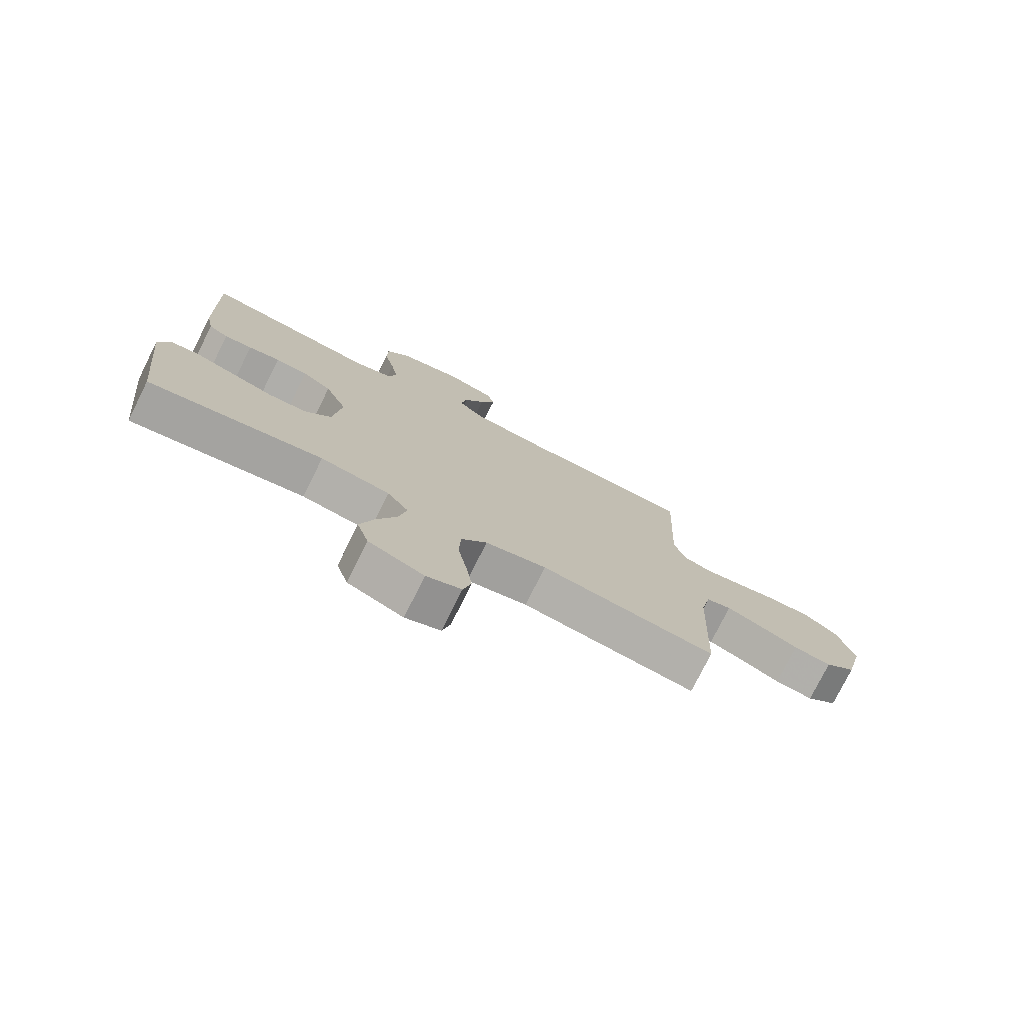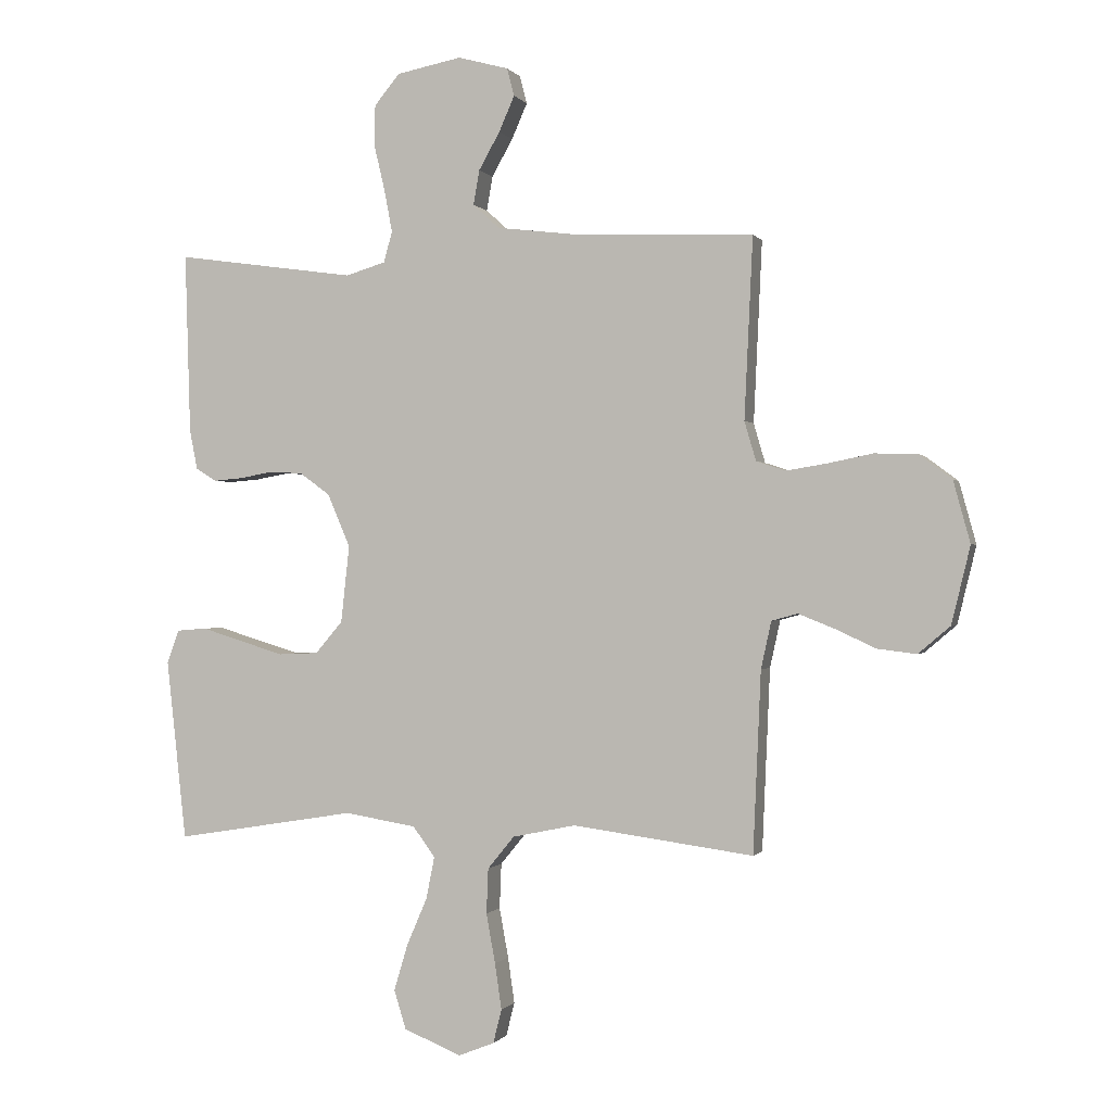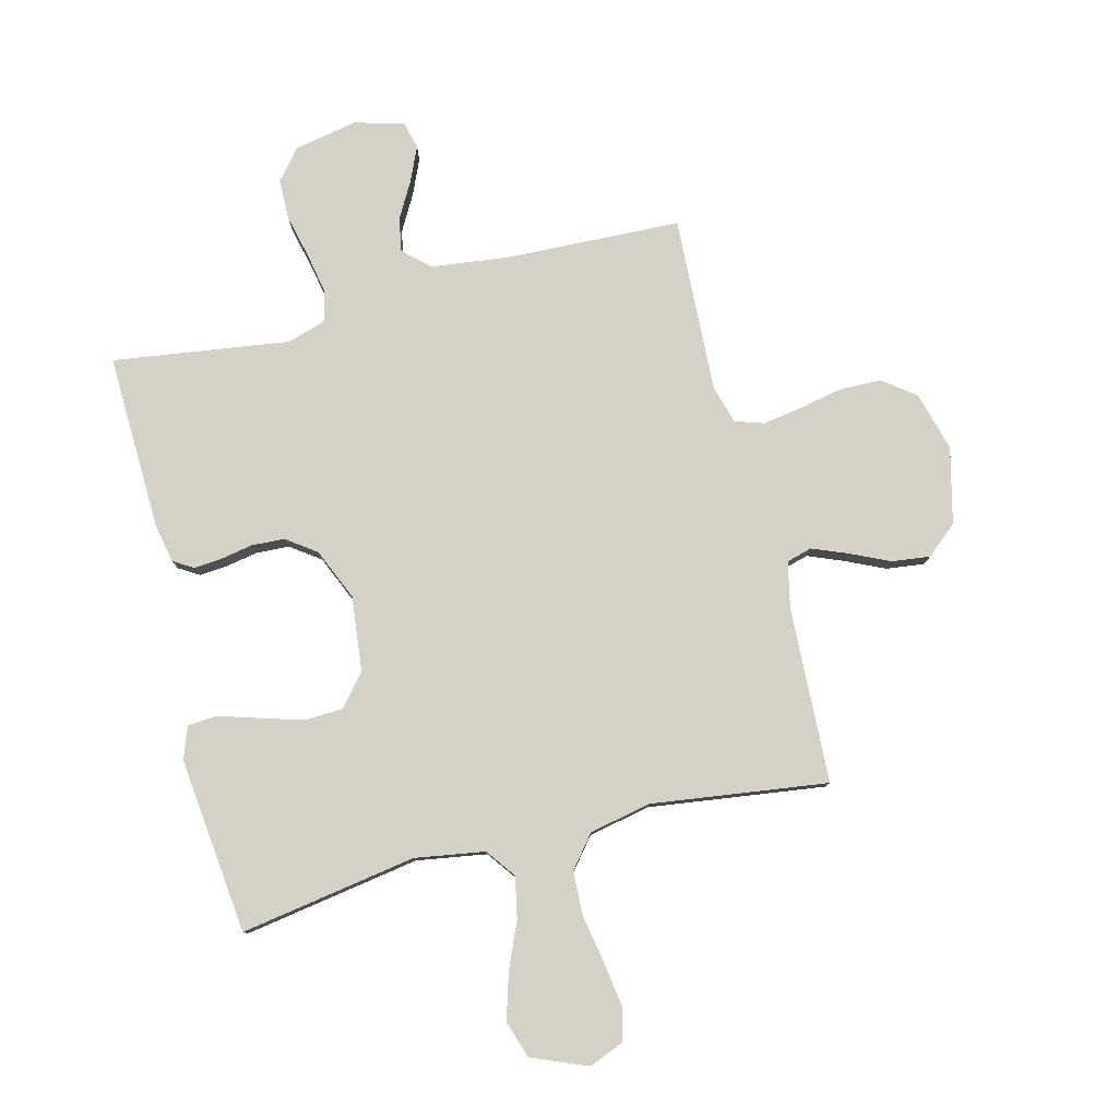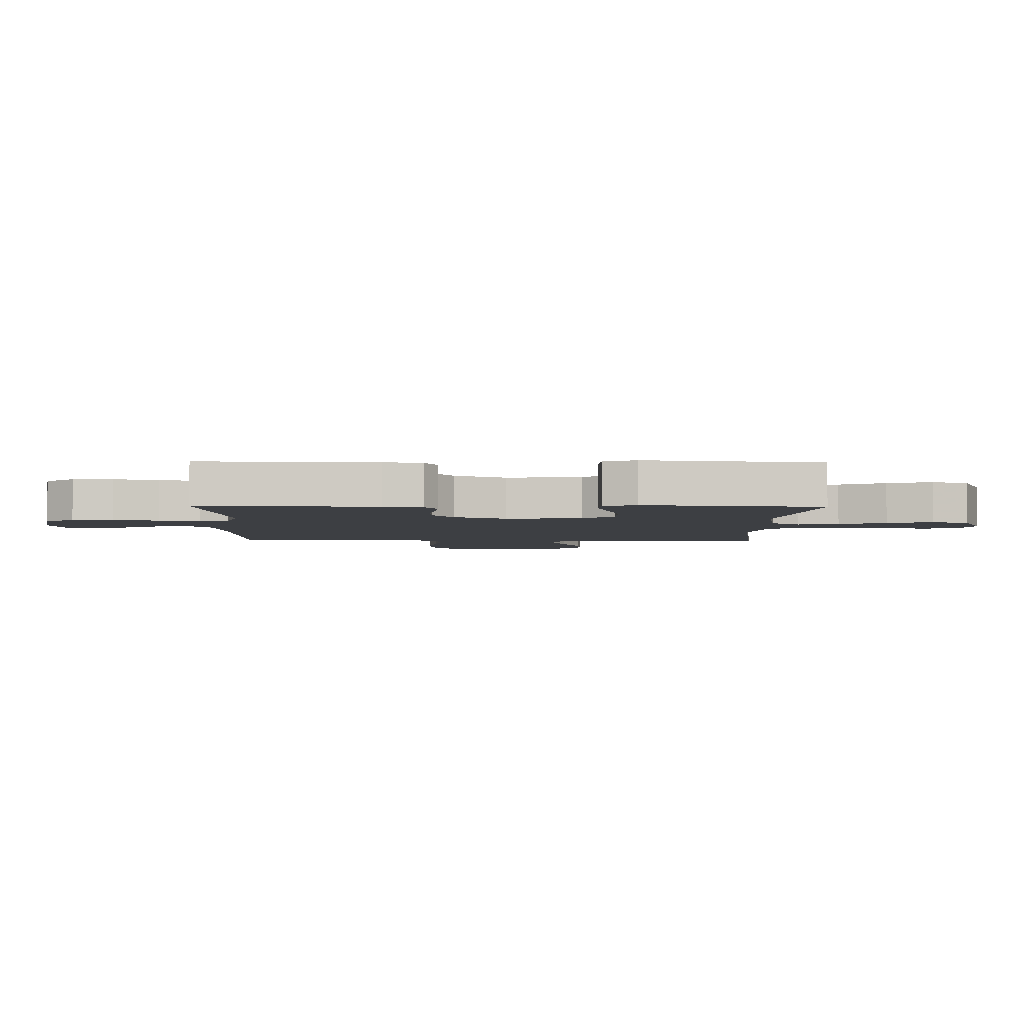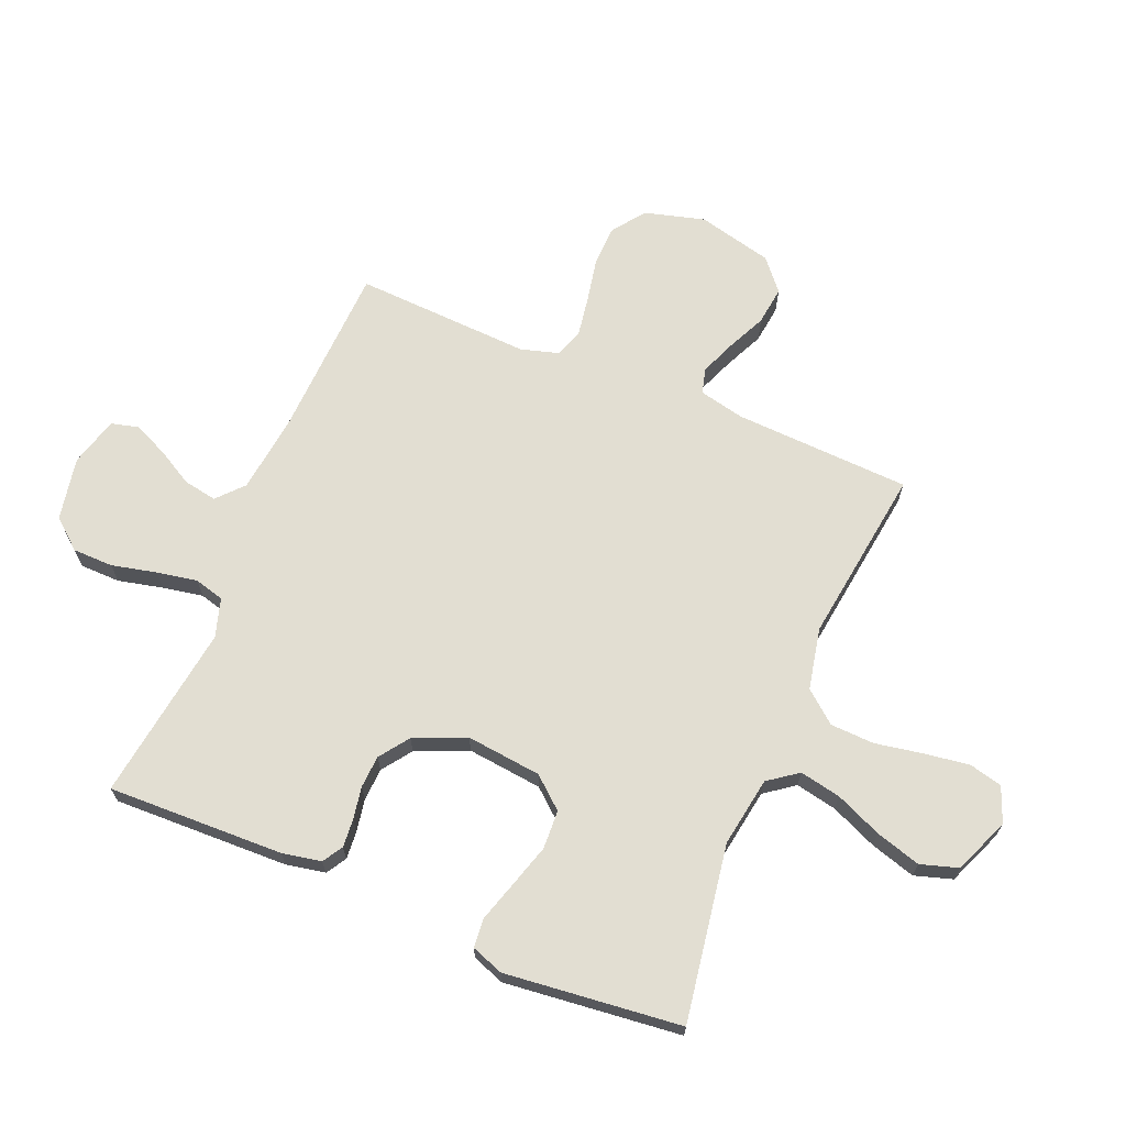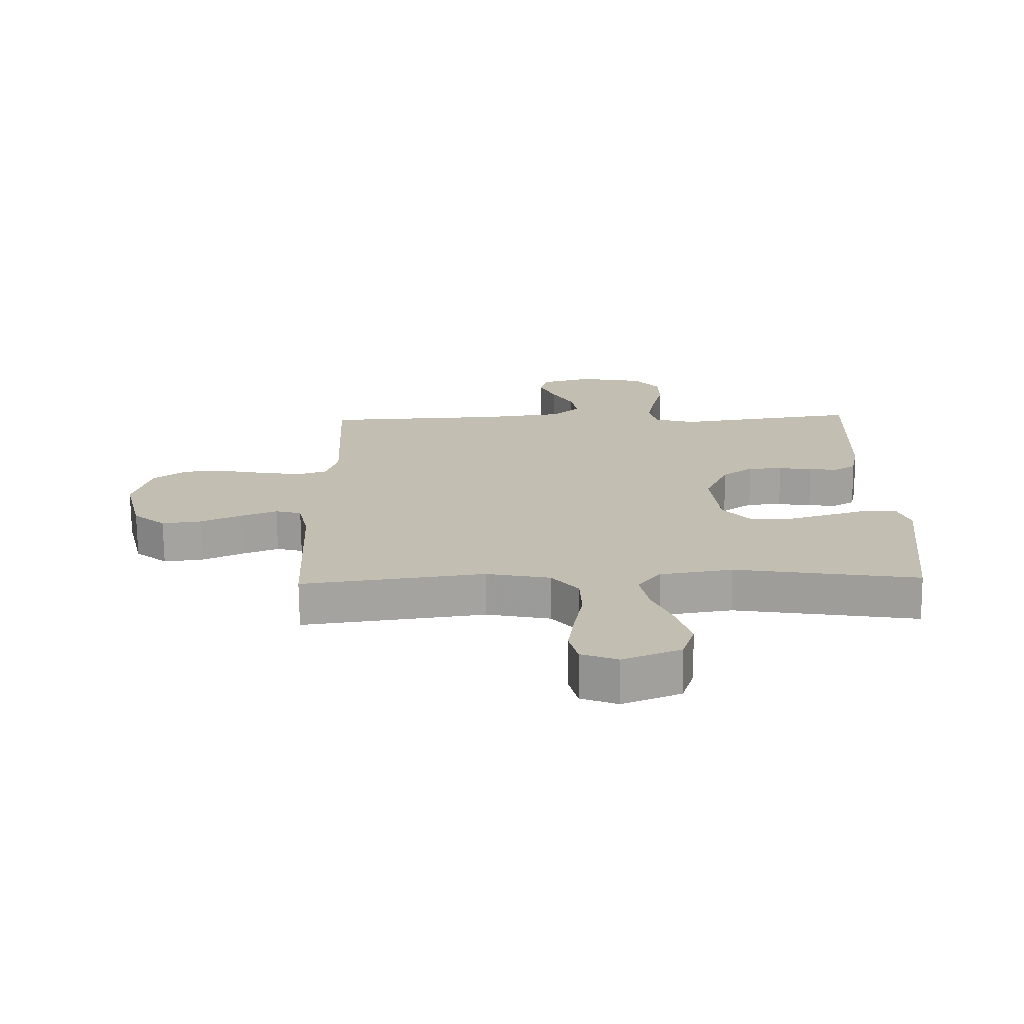
<metadata>
{"format":"obj","ext":"obj","renderer":"f3d","projection":"perspective","resolution":1024,"background":"white","views":[{"elev":-76.7,"azim":153.5,"up":"+Z"},{"elev":-0.3,"azim":-163.1,"up":"+Z"},{"elev":79.6,"azim":165.8,"up":"+Y"},{"elev":-3.8,"azim":88.9,"up":"+Y"},{"elev":67.9,"azim":112.7,"up":"+Y"},{"elev":-72.5,"azim":0.6,"up":"+Z"}]}
</metadata>
<code>
v 0.5 0.07 0.5
v 0.491 0.07 0.2
v 0.478 0.07 0.134
v 0.444 0.07 0.113
v 0.396 0.07 0.117
v 0.341 0.07 0.127
v 0.285 0.07 0.124
v 0.235 0.07 0.088
v 0.197 0.07 0
v 0.211 0.07 -0.128
v 0.256 0.07 -0.181
v 0.322 0.07 -0.184
v 0.395 0.07 -0.162
v 0.463 0.07 -0.141
v 0.513 0.07 -0.145
v 0.533 0.07 -0.2
v 0.5 0.07 -0.5
v 0.2 0.07 -0.451
v 0.081 0.07 -0.47
v 0.044 0.07 -0.52
v 0.058 0.07 -0.59
v 0.092 0.07 -0.669
v 0.115 0.07 -0.746
v 0.095 0.07 -0.81
v 0 0.07 -0.849
v -0.06 0.07 -0.825
v -0.074 0.07 -0.769
v -0.063 0.07 -0.693
v -0.048 0.07 -0.611
v -0.051 0.07 -0.536
v -0.095 0.07 -0.482
v -0.2 0.07 -0.46
v -0.5 0.07 -0.5
v -0.513 0.07 -0.2
v -0.53 0.07 -0.122
v -0.573 0.07 -0.11
v -0.633 0.07 -0.134
v -0.7 0.07 -0.165
v -0.765 0.07 -0.173
v -0.818 0.07 -0.128
v -0.849 0.07 0
v -0.821 0.07 0.102
v -0.766 0.07 0.143
v -0.696 0.07 0.145
v -0.621 0.07 0.13
v -0.554 0.07 0.119
v -0.505 0.07 0.135
v -0.486 0.07 0.2
v -0.5 0.07 0.5
v -0.2 0.07 0.512
v -0.069 0.07 0.528
v -0.025 0.07 0.568
v -0.035 0.07 0.625
v -0.07 0.07 0.687
v -0.096 0.07 0.746
v -0.084 0.07 0.792
v 0 0.07 0.815
v 0.108 0.07 0.794
v 0.15 0.07 0.743
v 0.151 0.07 0.674
v 0.133 0.07 0.598
v 0.12 0.07 0.529
v 0.134 0.07 0.478
v 0.2 0.07 0.458
v 0.5 0 0.5
v 0.491 0 0.2
v 0.478 0 0.134
v 0.444 0 0.113
v 0.396 0 0.117
v 0.341 0 0.127
v 0.285 0 0.124
v 0.235 0 0.088
v 0.197 0 0
v 0.211 0 -0.128
v 0.256 0 -0.181
v 0.322 0 -0.184
v 0.395 0 -0.162
v 0.463 0 -0.141
v 0.513 0 -0.145
v 0.533 0 -0.2
v 0.5 0 -0.5
v 0.2 0 -0.451
v 0.081 0 -0.47
v 0.044 0 -0.52
v 0.058 0 -0.59
v 0.092 0 -0.669
v 0.115 0 -0.746
v 0.095 0 -0.81
v 0 0 -0.849
v -0.06 0 -0.825
v -0.074 0 -0.769
v -0.063 0 -0.693
v -0.048 0 -0.611
v -0.051 0 -0.536
v -0.095 0 -0.482
v -0.2 0 -0.46
v -0.5 0 -0.5
v -0.513 0 -0.2
v -0.53 0 -0.122
v -0.573 0 -0.11
v -0.633 0 -0.134
v -0.7 0 -0.165
v -0.765 0 -0.173
v -0.818 0 -0.128
v -0.849 0 0
v -0.821 0 0.102
v -0.766 0 0.143
v -0.696 0 0.145
v -0.621 0 0.13
v -0.554 0 0.119
v -0.505 0 0.135
v -0.486 0 0.2
v -0.5 0 0.5
v -0.2 0 0.512
v -0.069 0 0.528
v -0.025 0 0.568
v -0.035 0 0.625
v -0.07 0 0.687
v -0.096 0 0.746
v -0.084 0 0.792
v 0 0 0.815
v 0.108 0 0.794
v 0.15 0 0.743
v 0.151 0 0.674
v 0.133 0 0.598
v 0.12 0 0.529
v 0.134 0 0.478
v 0.2 0 0.458
f 58 59 60 61
f 58 61 62
f 57 58 62
f 56 57 62 63
f 53 54 55 56
f 48 49 50
f 47 48 50 51
f 42 43 44 45
f 42 45 46
f 41 42 46
f 40 41 46 47
f 37 38 39 40
f 36 37 40 47
f 32 33 34
f 31 32 34 35
f 26 27 28 29
f 24 25 26 29
f 24 29 30
f 21 22 23 24
f 20 21 24 30
f 19 20 30 31
f 15 16 17 18
f 13 14 15 18
f 12 13 18 19
f 11 12 19 31
f 3 4 5 6
f 1 2 3 6
f 64 1 6 7
f 63 64 7 8
f 53 56 63 8
f 52 53 8 9
f 51 52 9 10
f 35 36 47 51
f 35 51 10
f 10 11 31 35
f 125 124 123 122
f 126 125 122
f 126 122 121
f 127 126 121 120
f 120 119 118 117
f 114 113 112
f 115 114 112 111
f 109 108 107 106
f 110 109 106
f 110 106 105
f 111 110 105 104
f 104 103 102 101
f 111 104 101 100
f 98 97 96
f 99 98 96 95
f 93 92 91 90
f 93 90 89 88
f 94 93 88
f 88 87 86 85
f 94 88 85 84
f 95 94 84 83
f 82 81 80 79
f 82 79 78 77
f 83 82 77 76
f 95 83 76 75
f 70 69 68 67
f 70 67 66 65
f 71 70 65 128
f 72 71 128 127
f 72 127 120 117
f 73 72 117 116
f 74 73 116 115
f 115 111 100 99
f 74 115 99
f 99 95 75 74
f 1 65 66 2
f 2 66 67 3
f 3 67 68 4
f 4 68 69 5
f 5 69 70 6
f 6 70 71 7
f 7 71 72 8
f 8 72 73 9
f 9 73 74 10
f 10 74 75 11
f 11 75 76 12
f 12 76 77 13
f 13 77 78 14
f 14 78 79 15
f 15 79 80 16
f 16 80 81 17
f 17 81 82 18
f 18 82 83 19
f 19 83 84 20
f 20 84 85 21
f 21 85 86 22
f 22 86 87 23
f 23 87 88 24
f 24 88 89 25
f 25 89 90 26
f 26 90 91 27
f 27 91 92 28
f 28 92 93 29
f 29 93 94 30
f 30 94 95 31
f 31 95 96 32
f 32 96 97 33
f 33 97 98 34
f 34 98 99 35
f 35 99 100 36
f 36 100 101 37
f 37 101 102 38
f 38 102 103 39
f 39 103 104 40
f 40 104 105 41
f 41 105 106 42
f 42 106 107 43
f 43 107 108 44
f 44 108 109 45
f 45 109 110 46
f 46 110 111 47
f 47 111 112 48
f 48 112 113 49
f 49 113 114 50
f 50 114 115 51
f 51 115 116 52
f 52 116 117 53
f 53 117 118 54
f 54 118 119 55
f 55 119 120 56
f 56 120 121 57
f 57 121 122 58
f 58 122 123 59
f 59 123 124 60
f 60 124 125 61
f 61 125 126 62
f 62 126 127 63
f 63 127 128 64
f 64 128 65 1

</code>
